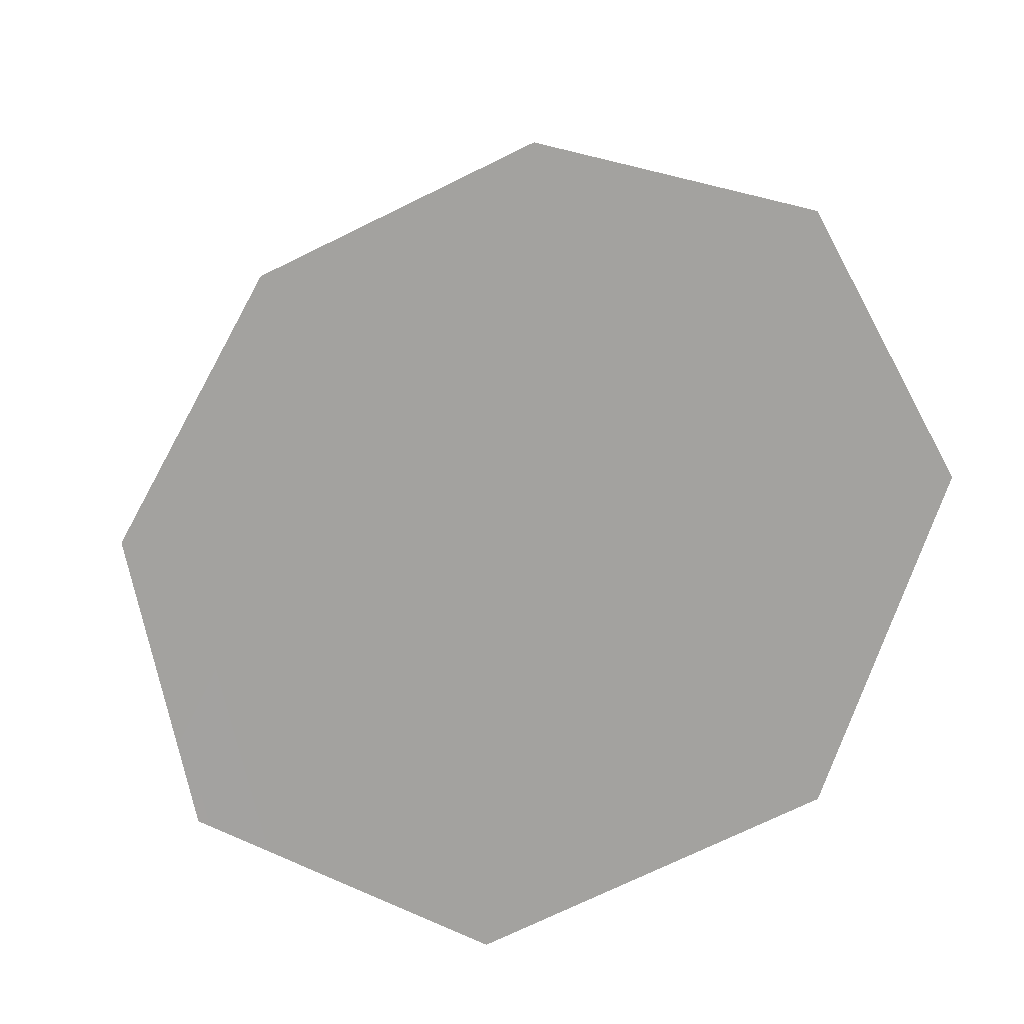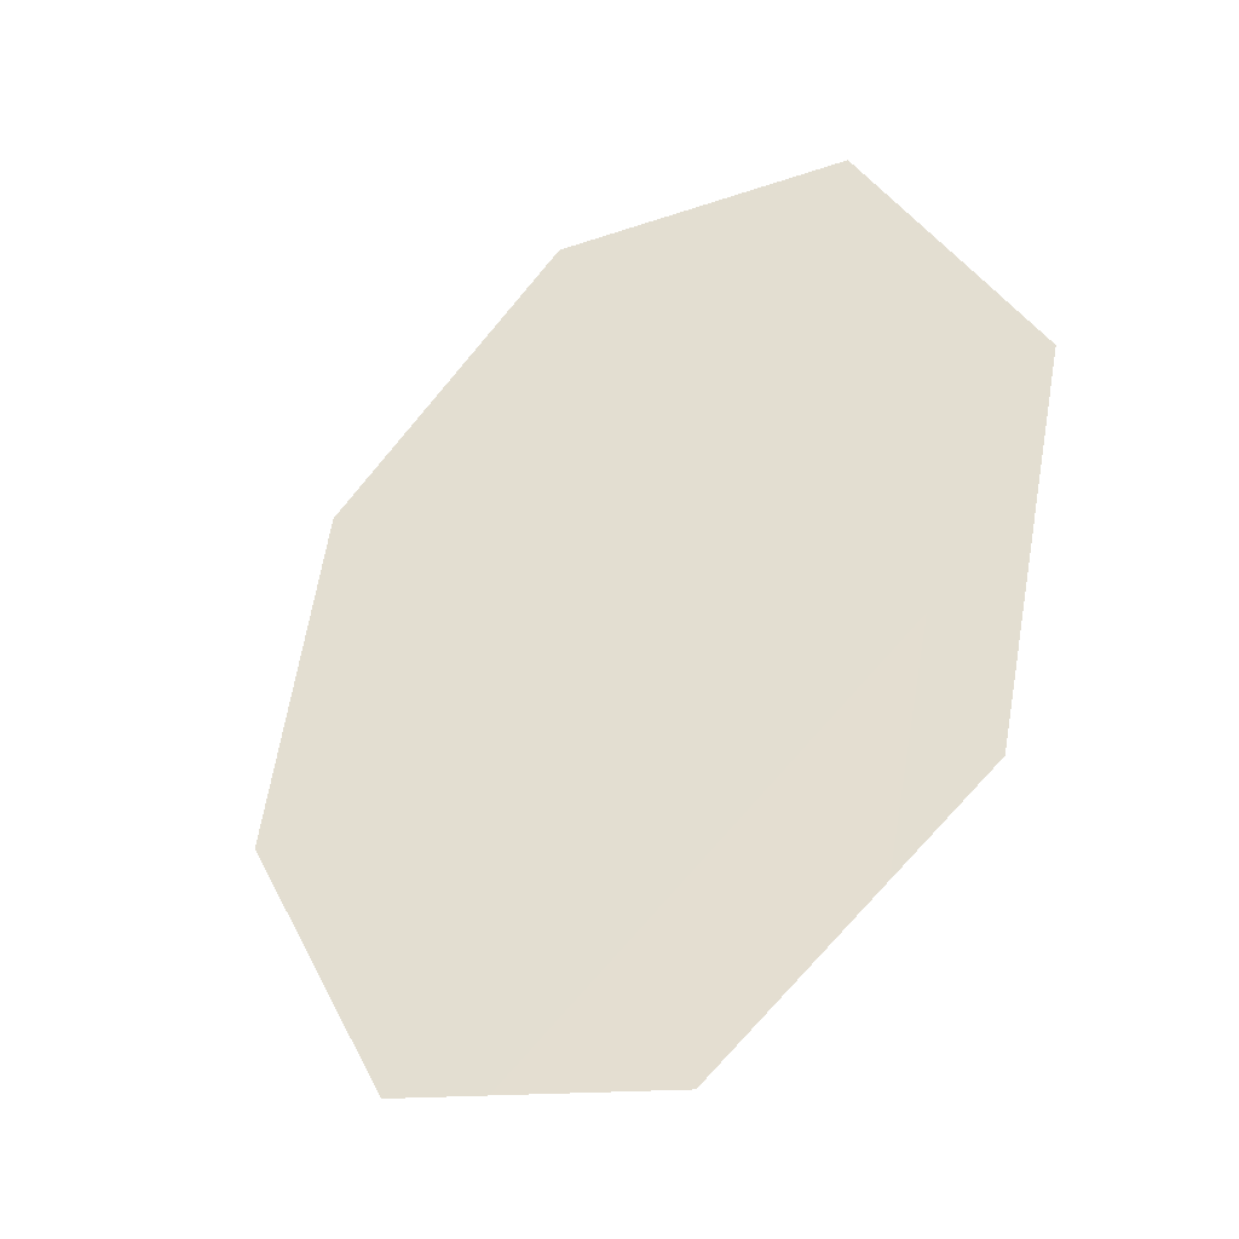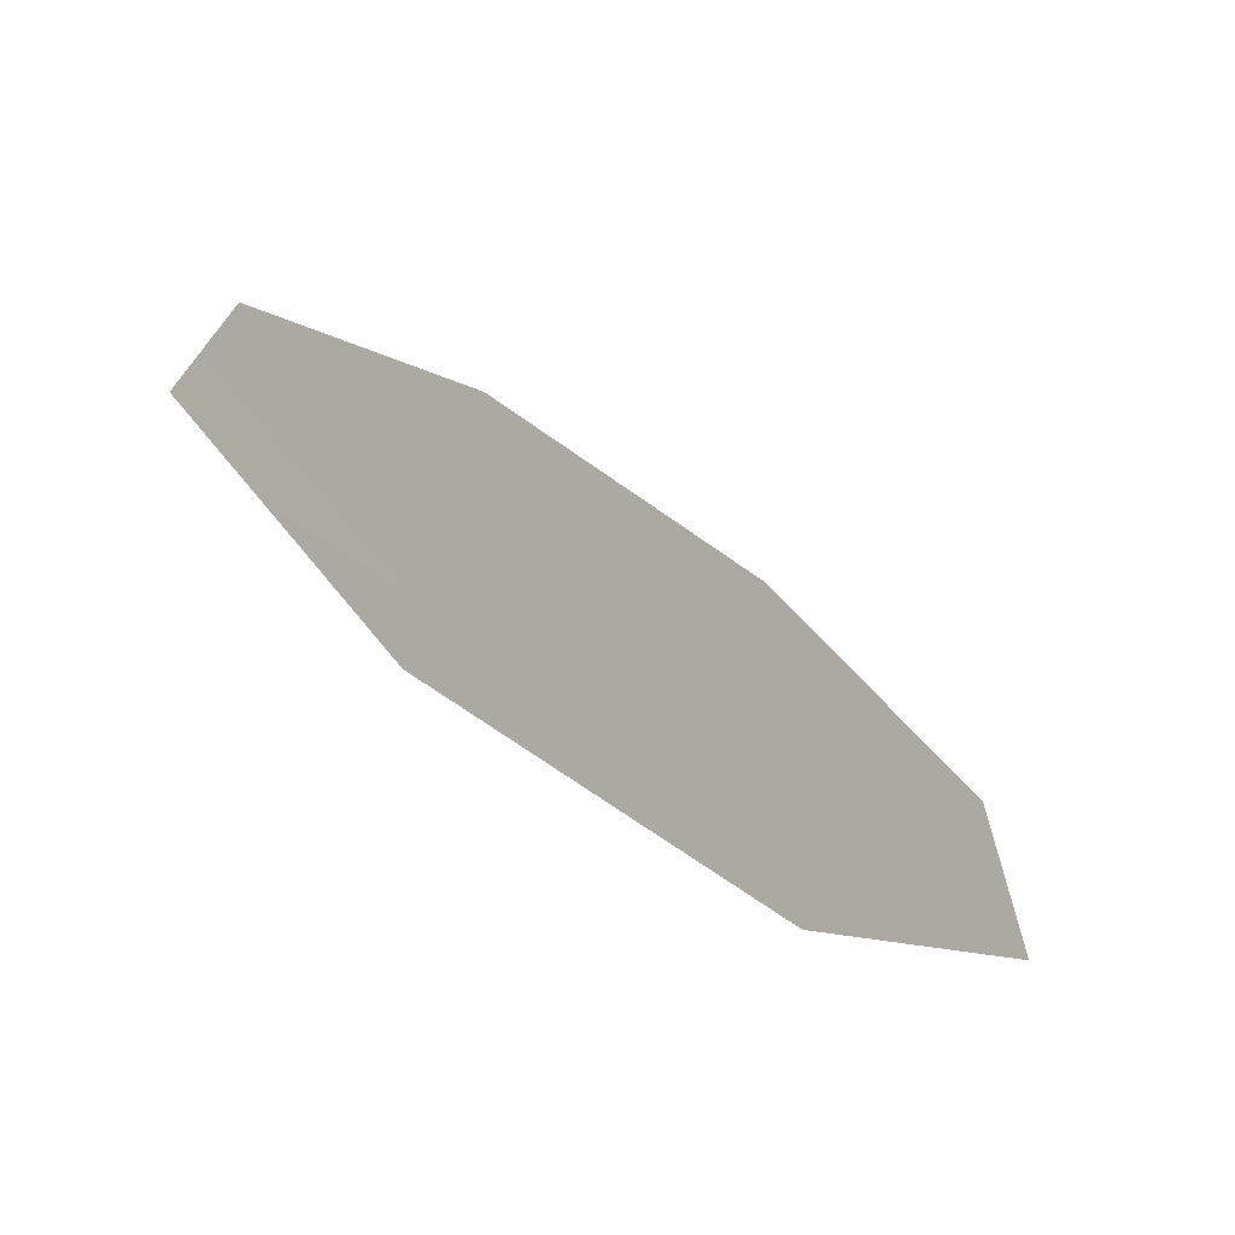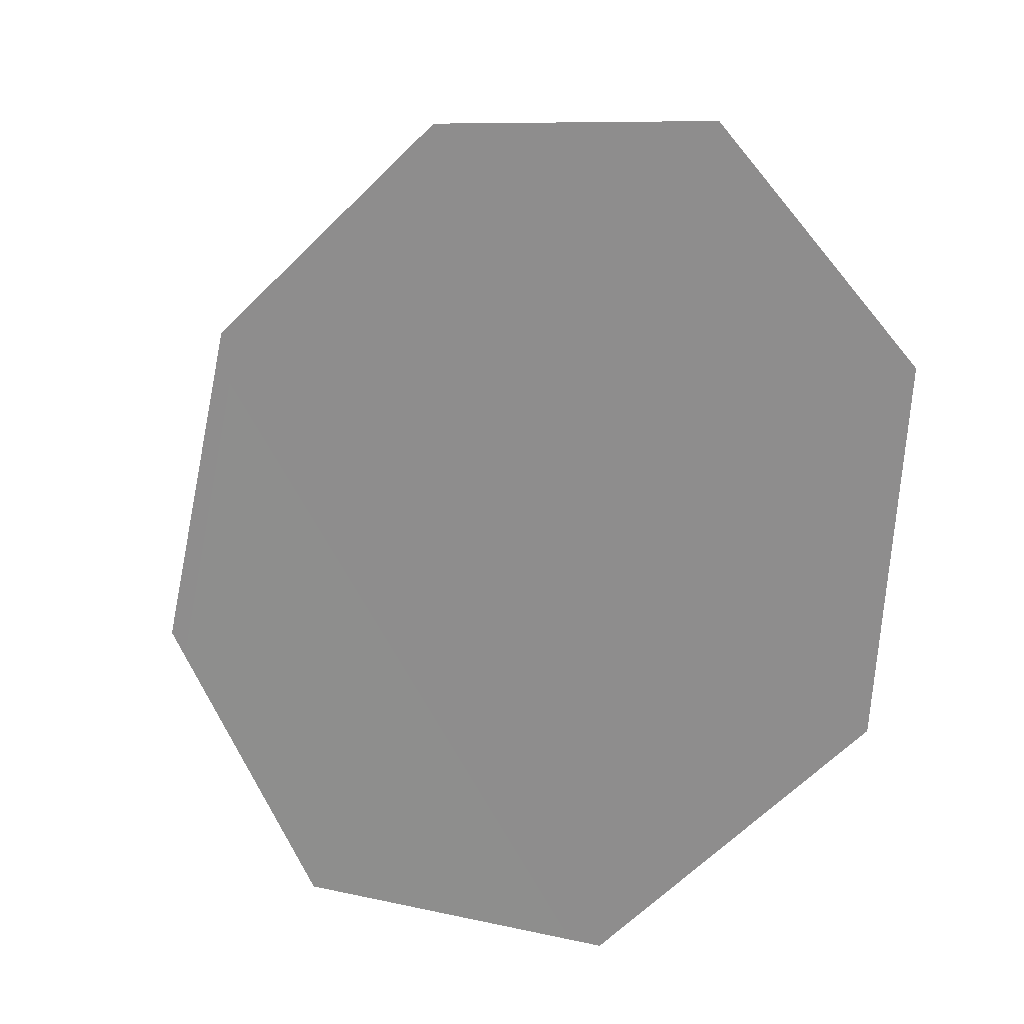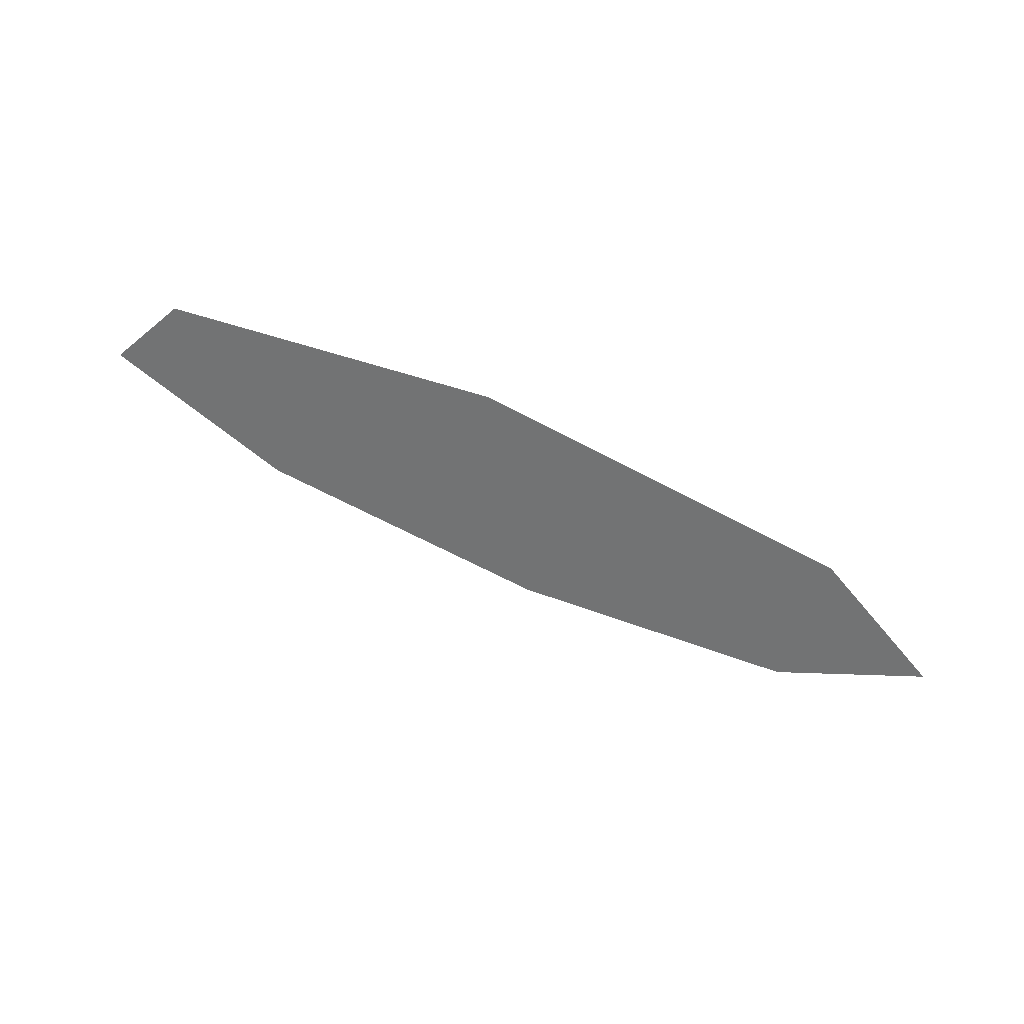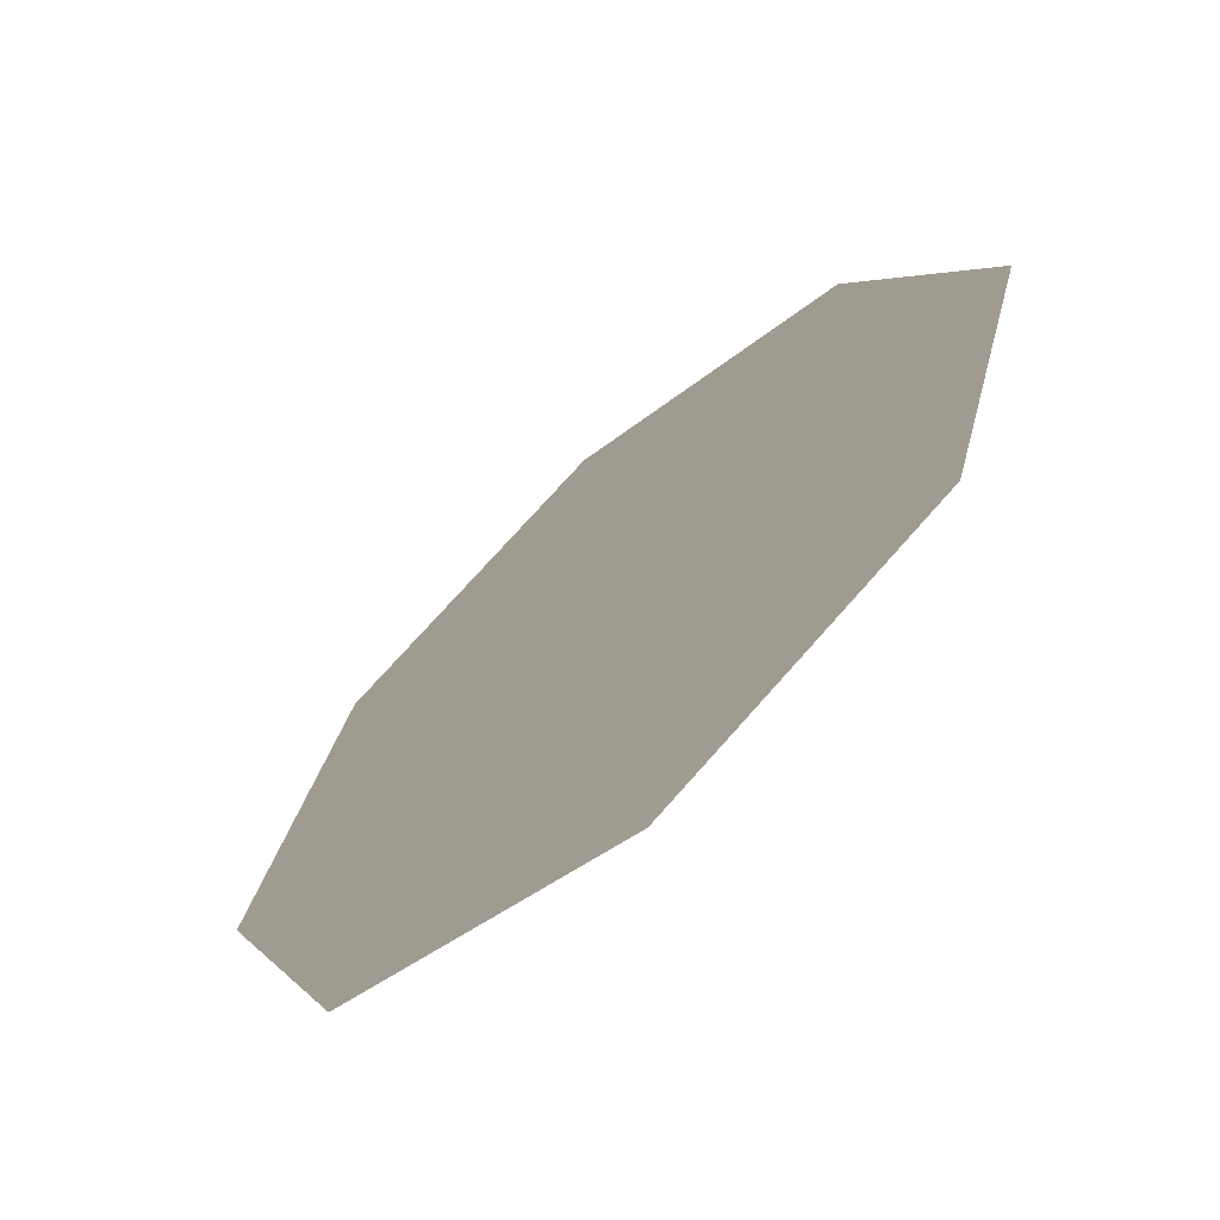
<metadata>
{"format":"obj","ext":"obj","renderer":"f3d","projection":"perspective","resolution":1024,"background":"white","views":[{"elev":-72.5,"azim":-154.3,"up":"+Y"},{"elev":36.2,"azim":65.7,"up":"+Y"},{"elev":-11.5,"azim":126.2,"up":"+Z"},{"elev":-64.7,"azim":-135.6,"up":"+Y"},{"elev":28.7,"azim":33.1,"up":"+Z"},{"elev":4.0,"azim":69.8,"up":"+Y"}]}
</metadata>
<code>
o Obstructed4A__188097__temp_Obstructed4A__188097_.004
v -0.05885 -0.04439 0.04439
v -0.05809 0.02632 -0.02632
v -0.0876 0.005766 -0.005766
v -0.08792 -0.02352 0.02352
v -0.01743 -0.04461 0.04461
v -0.01667 0.0261 -0.0261
v 0.01208 -0.02406 0.02406
v 0.01239 0.005228 -0.005226
f 1 2 3 4
f 2 1 5 6
f 6 5 7 8

</code>
